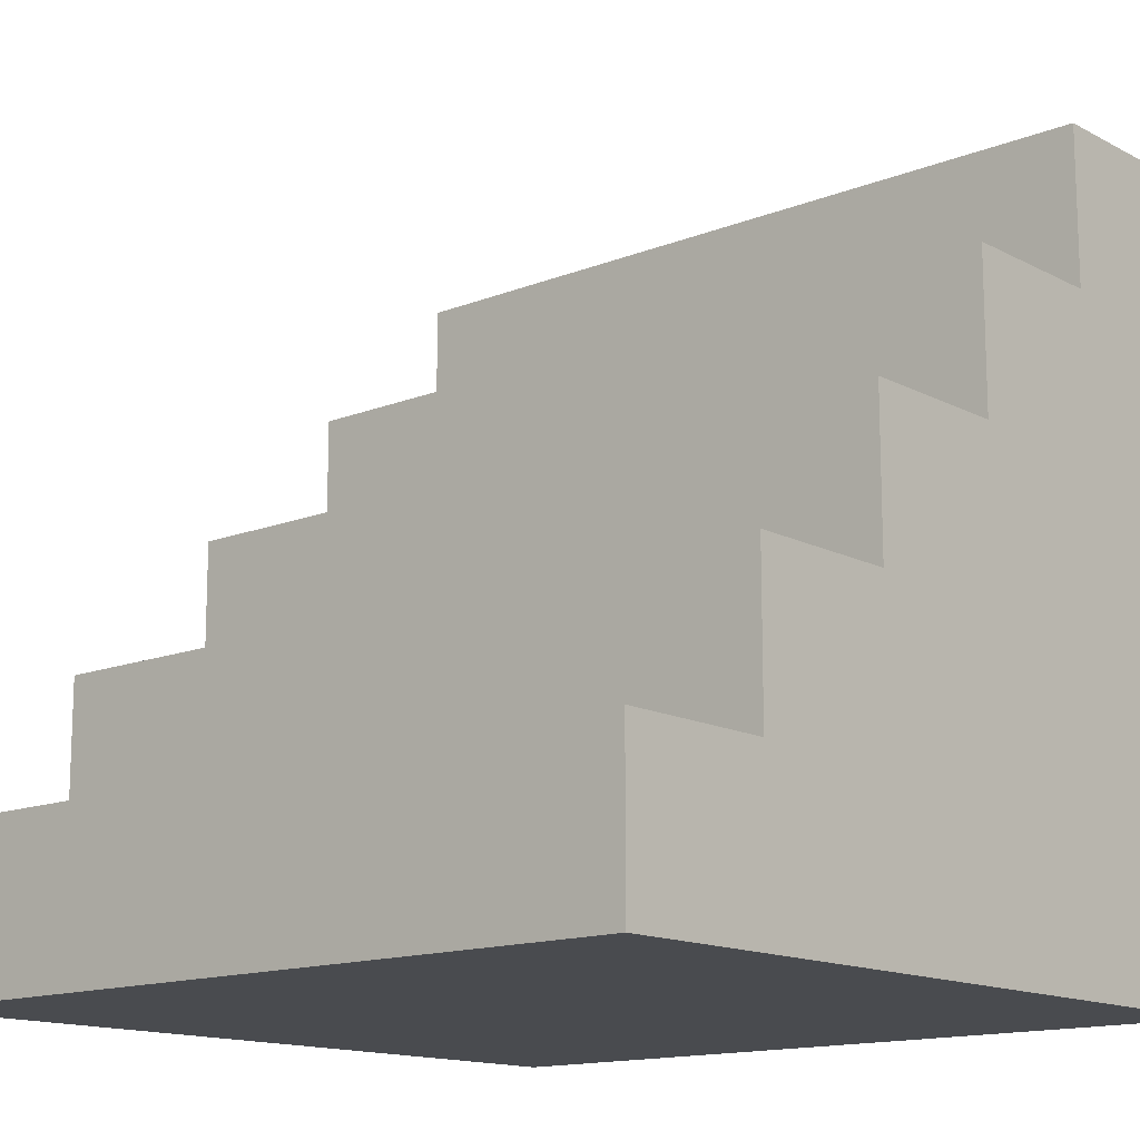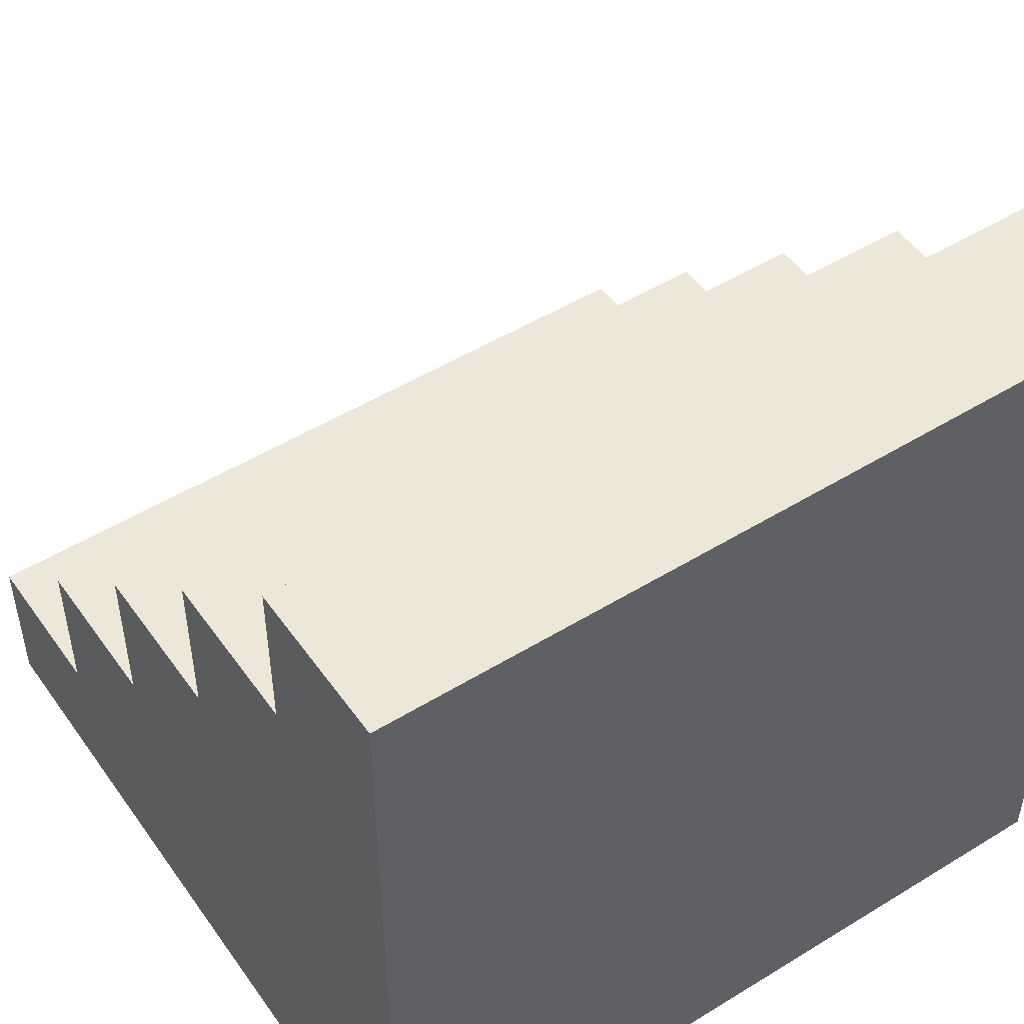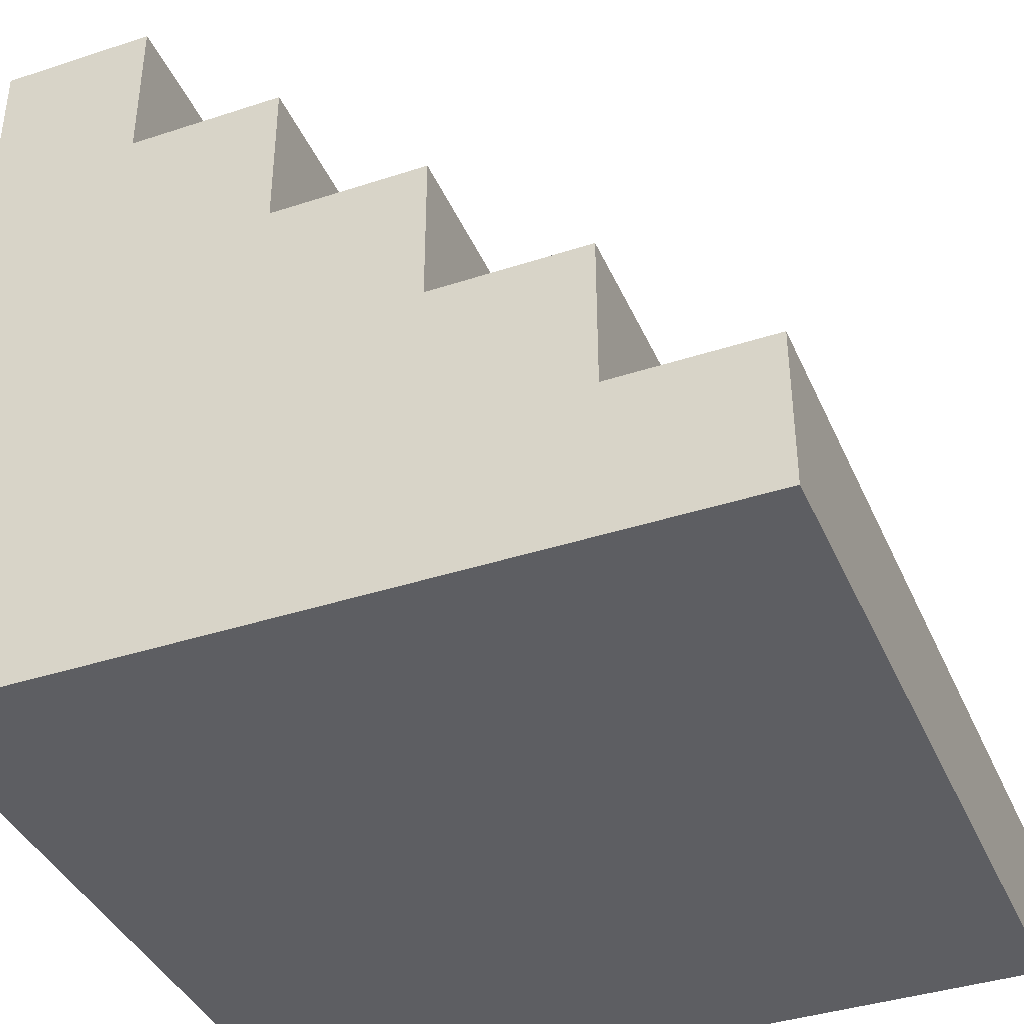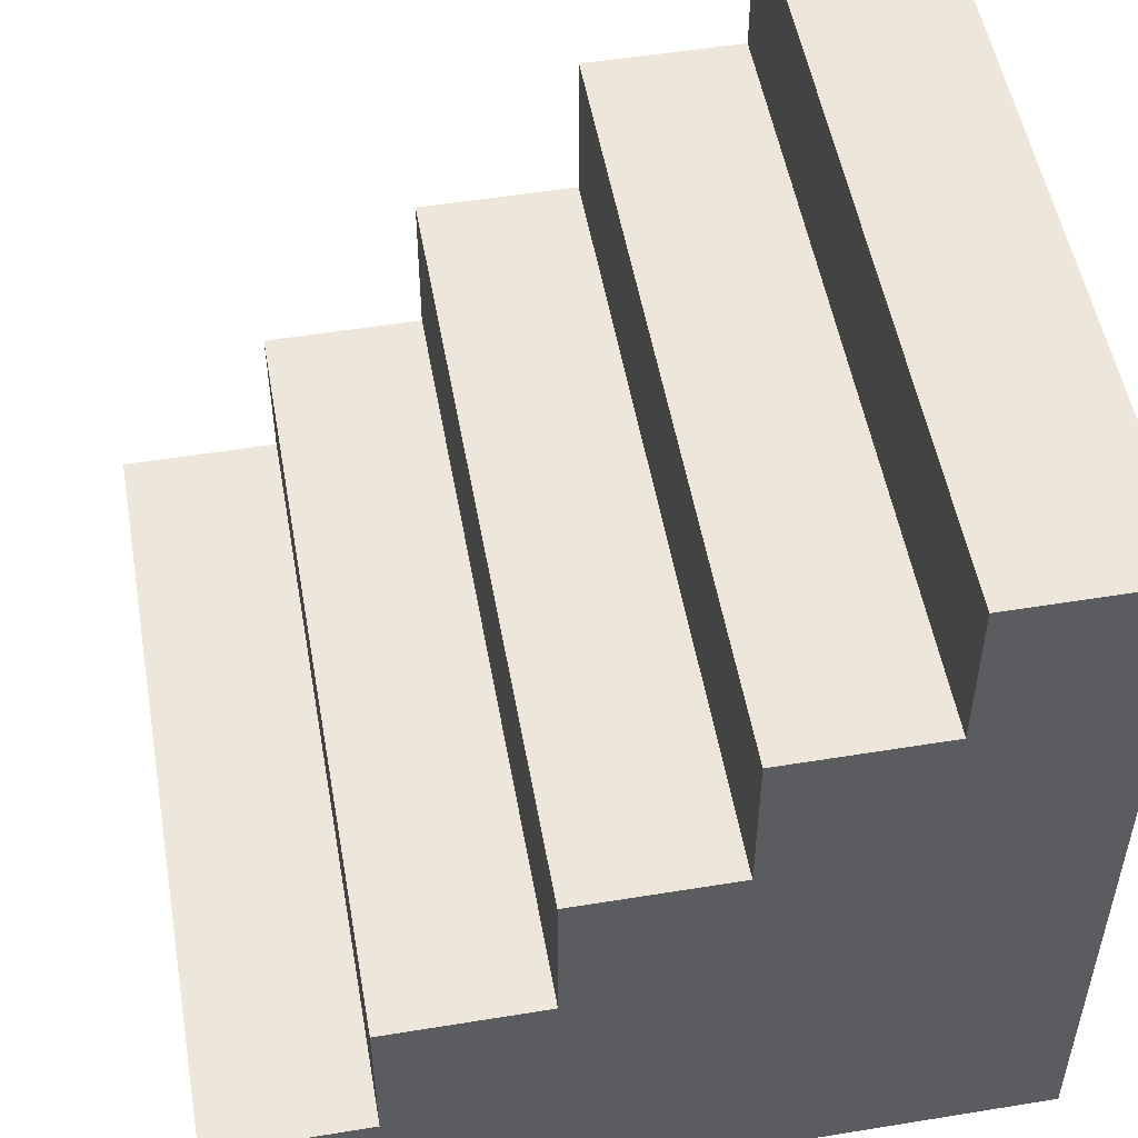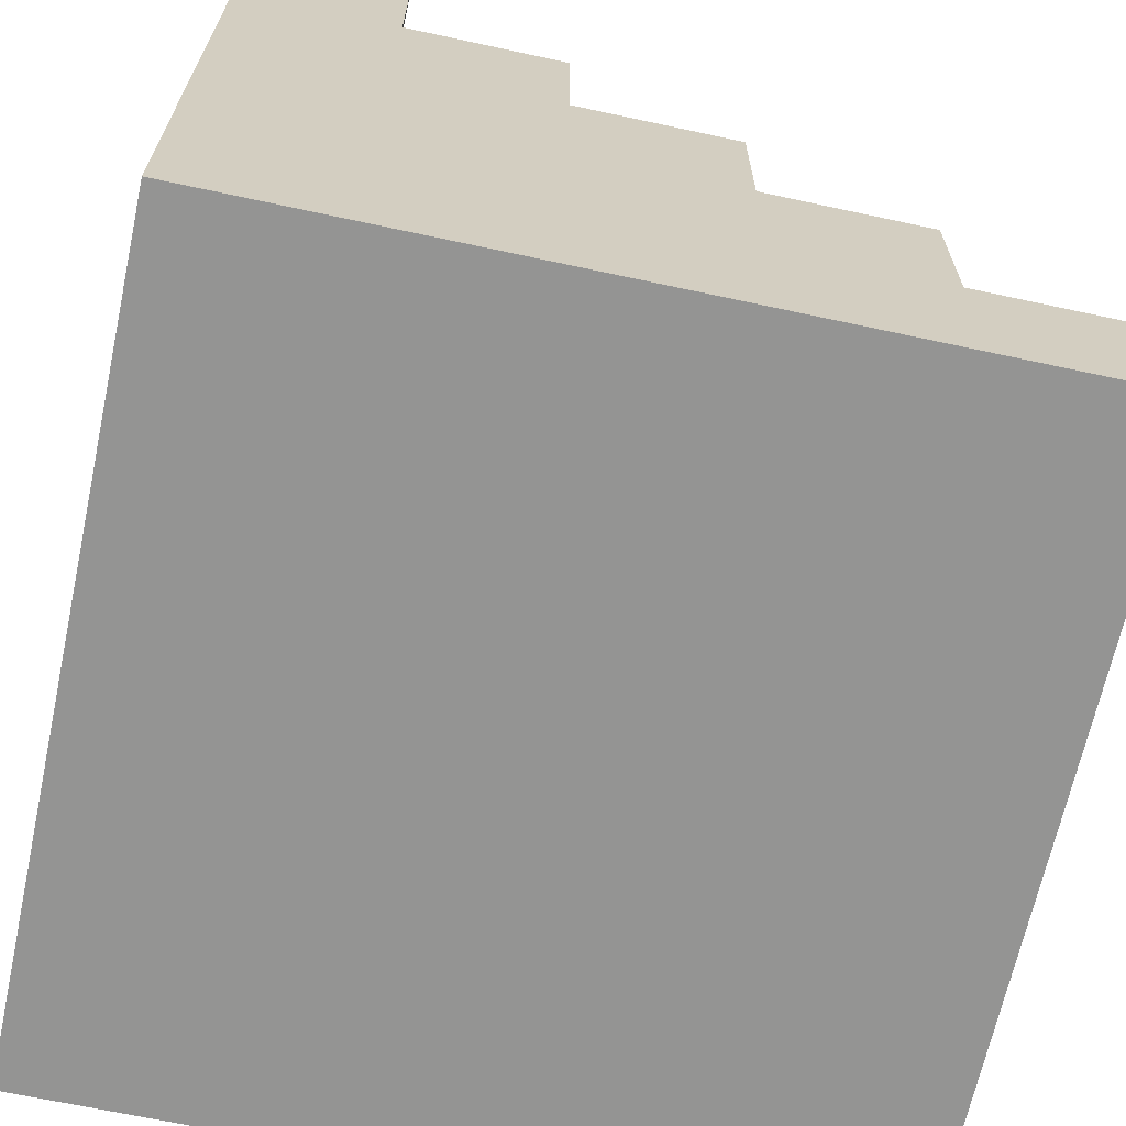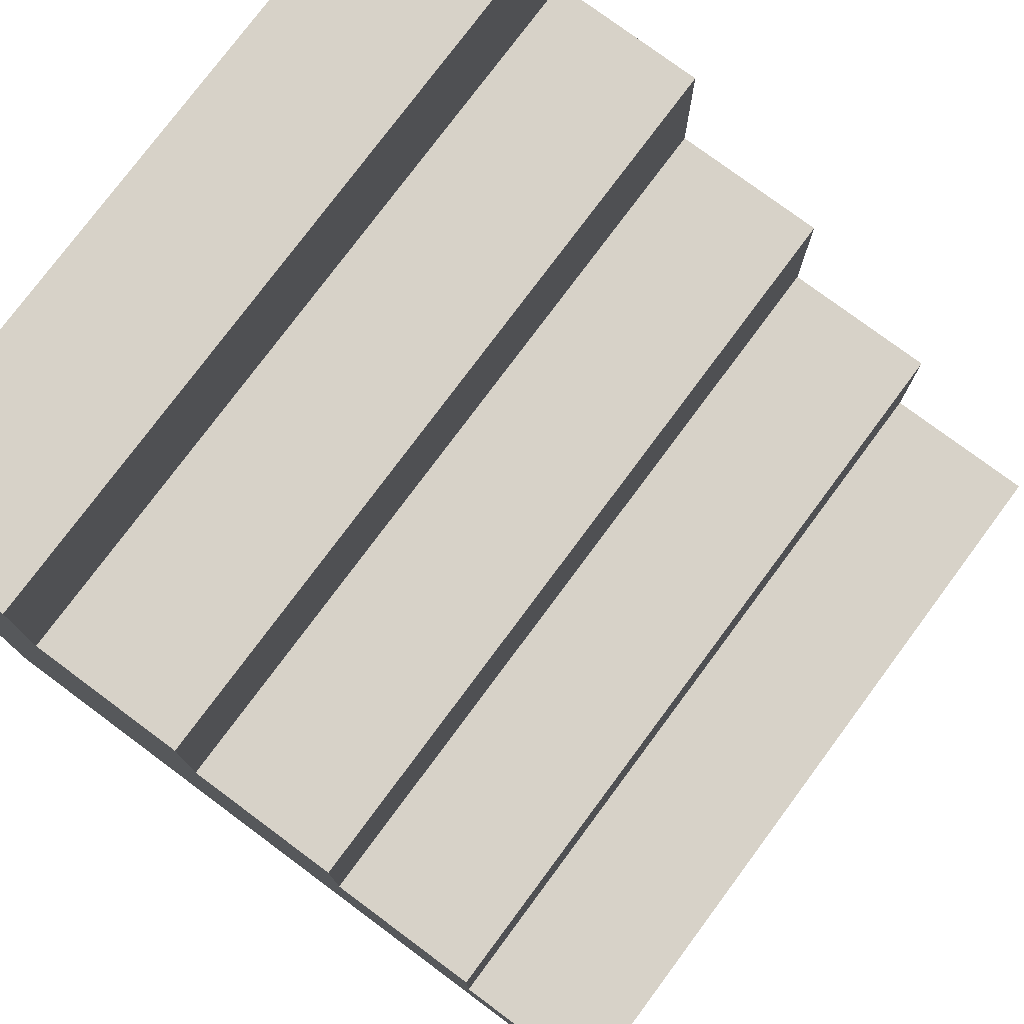
<metadata>
{"format":"obj","ext":"obj","renderer":"f3d","projection":"perspective","resolution":1024,"background":"white","views":[{"elev":-14.2,"azim":-138.9,"up":"+Z"},{"elev":50.0,"azim":146.0,"up":"+Y"},{"elev":-39.3,"azim":112.2,"up":"+Z"},{"elev":52.1,"azim":-100.0,"up":"+Z"},{"elev":-67.0,"azim":77.8,"up":"+Z"},{"elev":77.4,"azim":-53.4,"up":"+Y"}]}
</metadata>
<code>
v -10 0 10
v -10 0 -10
v -10 4 10
v -10 4 6
v -10 8 6
v -10 8 2
v -10 12 2
v -10 12 -2
v -10 16 -2
v -10 16 -6
v -10 20 -6
v -10 20 -10
v 10 0 10
v 10 0 -10
v 10 4 10
v 10 4 6
v 10 8 6
v 10 8 2
v 10 12 2
v 10 12 -2
v 10 16 -2
v 10 16 -6
v 10 20 -6
v 10 20 -10
v -10 0 10
v -10 4 10
v 10 0 10
v 10 4 10
v -10 4 6
v -10 8 6
v 10 4 6
v 10 8 6
v -10 8 2
v -10 12 2
v 10 8 2
v 10 12 2
v -10 12 -2
v -10 16 -2
v 10 12 -2
v 10 16 -2
v -10 16 -6
v -10 20 -6
v 10 16 -6
v 10 20 -6
v -10 0 -10
v -10 20 -10
v 10 0 -10
v 10 20 -10
v -10 0 10
v 10 0 10
v -10 0 -10
v 10 0 -10
v -10 4 10
v 10 4 10
v -10 4 6
v 10 4 6
v -10 8 6
v 10 8 6
v -10 8 2
v 10 8 2
v -10 12 2
v 10 12 2
v -10 12 -2
v 10 12 -2
v -10 16 -2
v 10 16 -2
v -10 16 -6
v 10 16 -6
v -10 20 -6
v 10 20 -6
v -10 20 -10
v 10 20 -10
f 3 2 1
f 4 2 3
f 5 2 4
f 6 2 5
f 7 2 6
f 8 2 7
f 9 2 8
f 10 2 9
f 11 2 10
f 12 2 11
f 13 14 15
f 15 14 16
f 16 14 17
f 17 14 18
f 18 14 19
f 19 14 20
f 20 14 21
f 21 14 22
f 22 14 23
f 23 14 24
f 27 26 25
f 28 26 27
f 31 30 29
f 32 30 31
f 35 34 33
f 36 34 35
f 39 38 37
f 40 38 39
f 43 42 41
f 44 42 43
f 45 46 47
f 47 46 48
f 51 50 49
f 52 50 51
f 53 54 55
f 55 54 56
f 57 58 59
f 59 58 60
f 61 62 63
f 63 62 64
f 65 66 67
f 67 66 68
f 69 70 71
f 71 70 72

</code>
